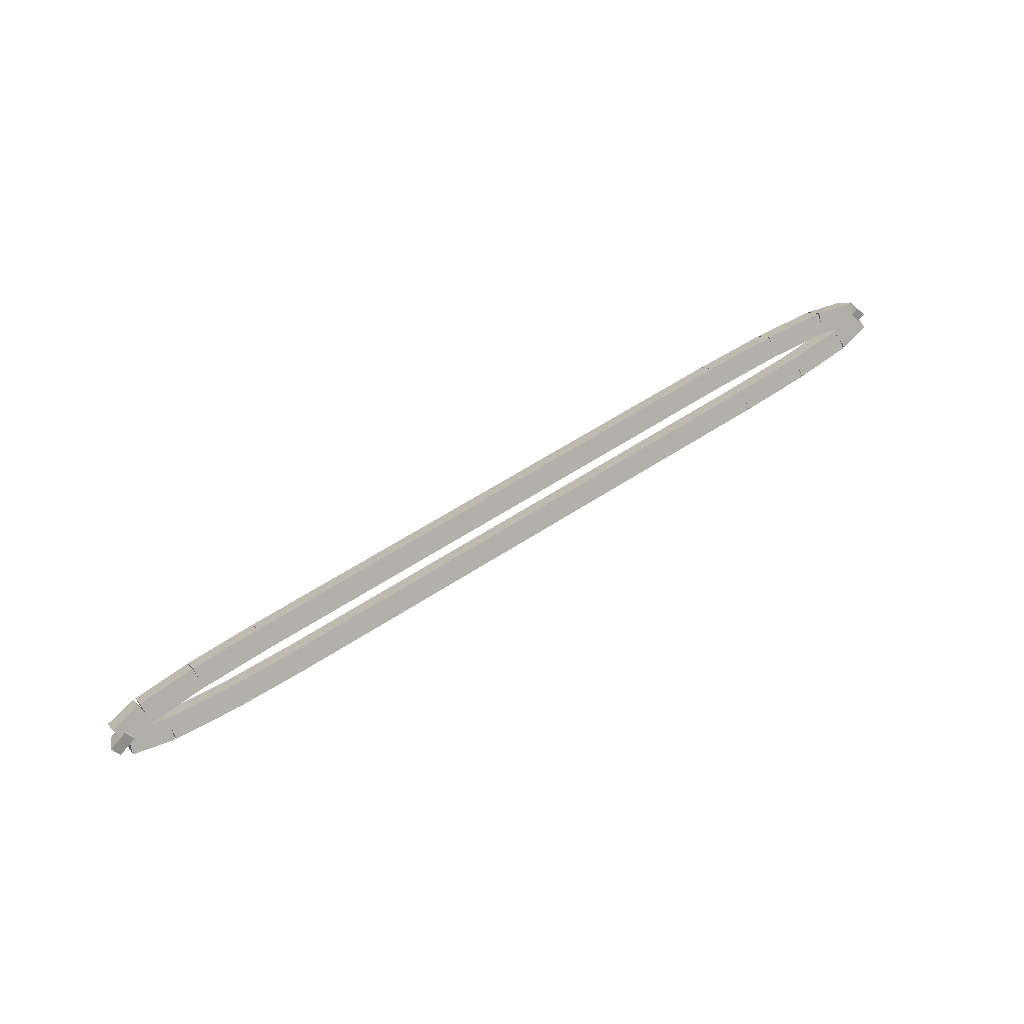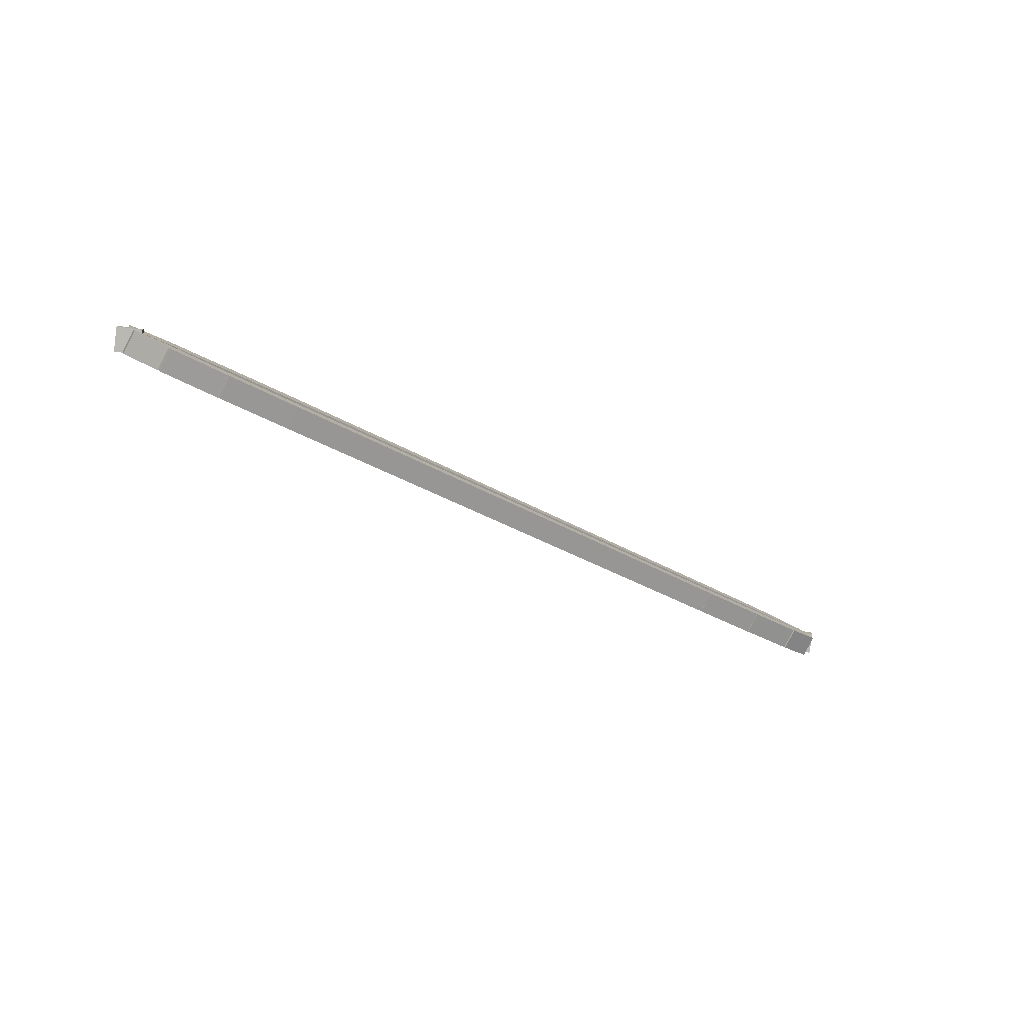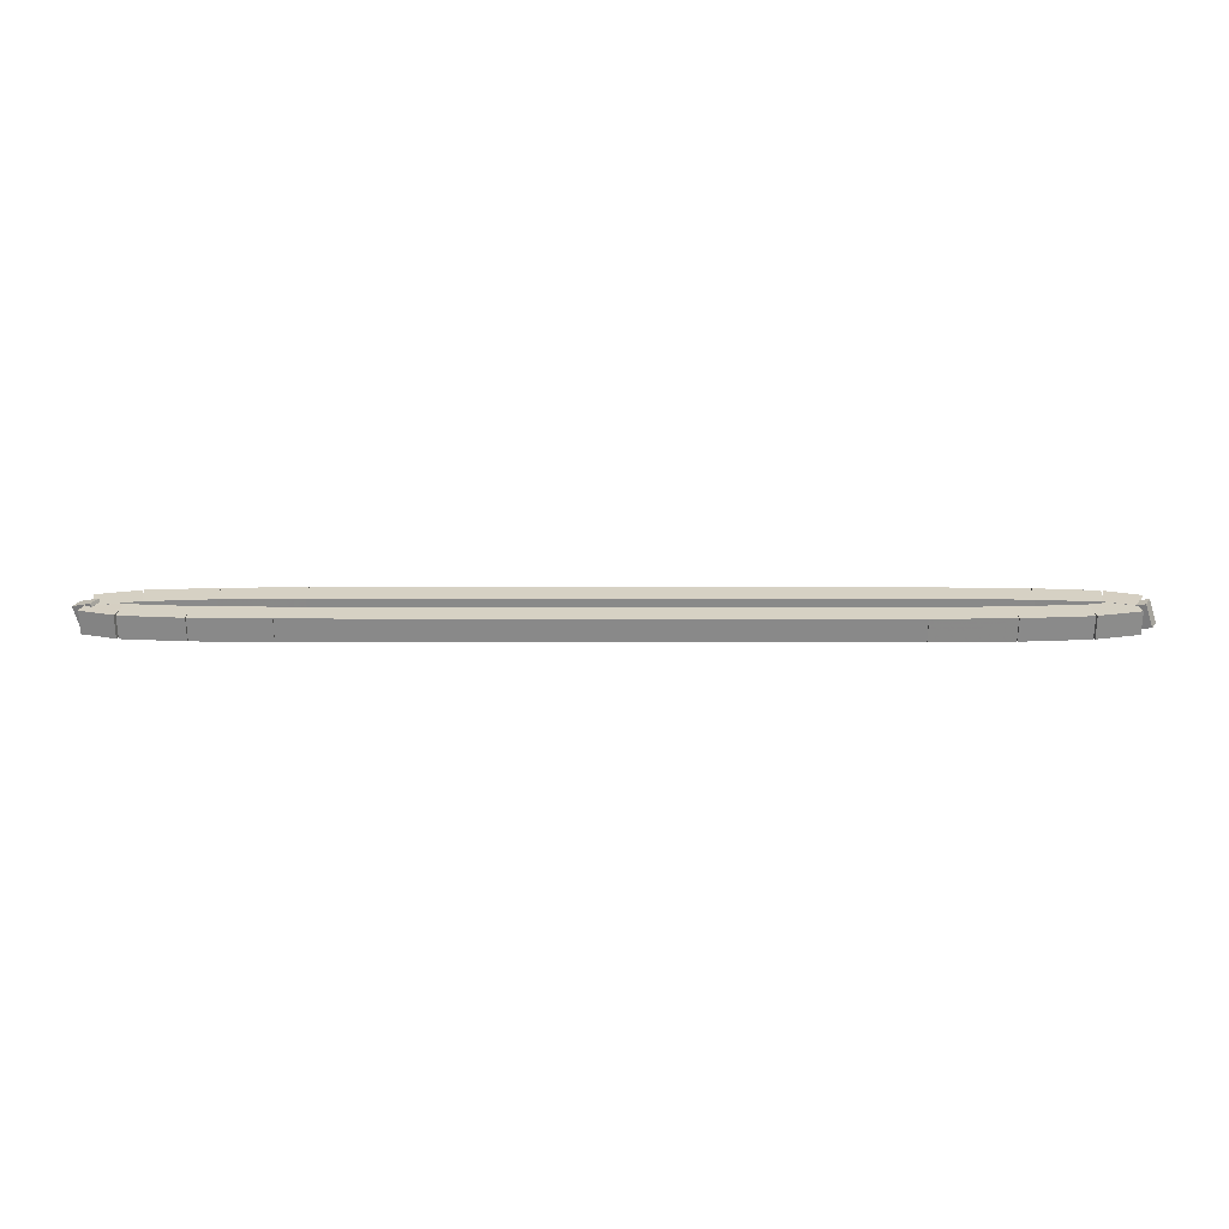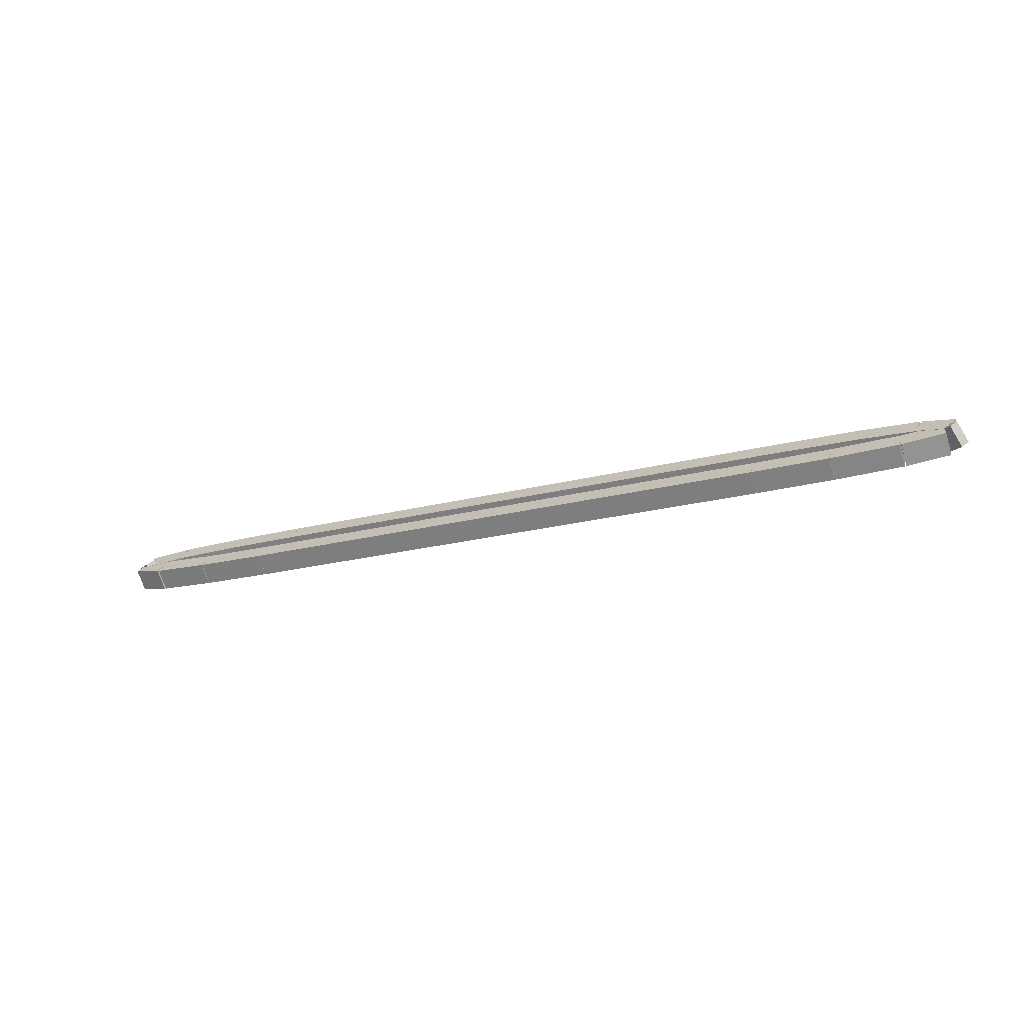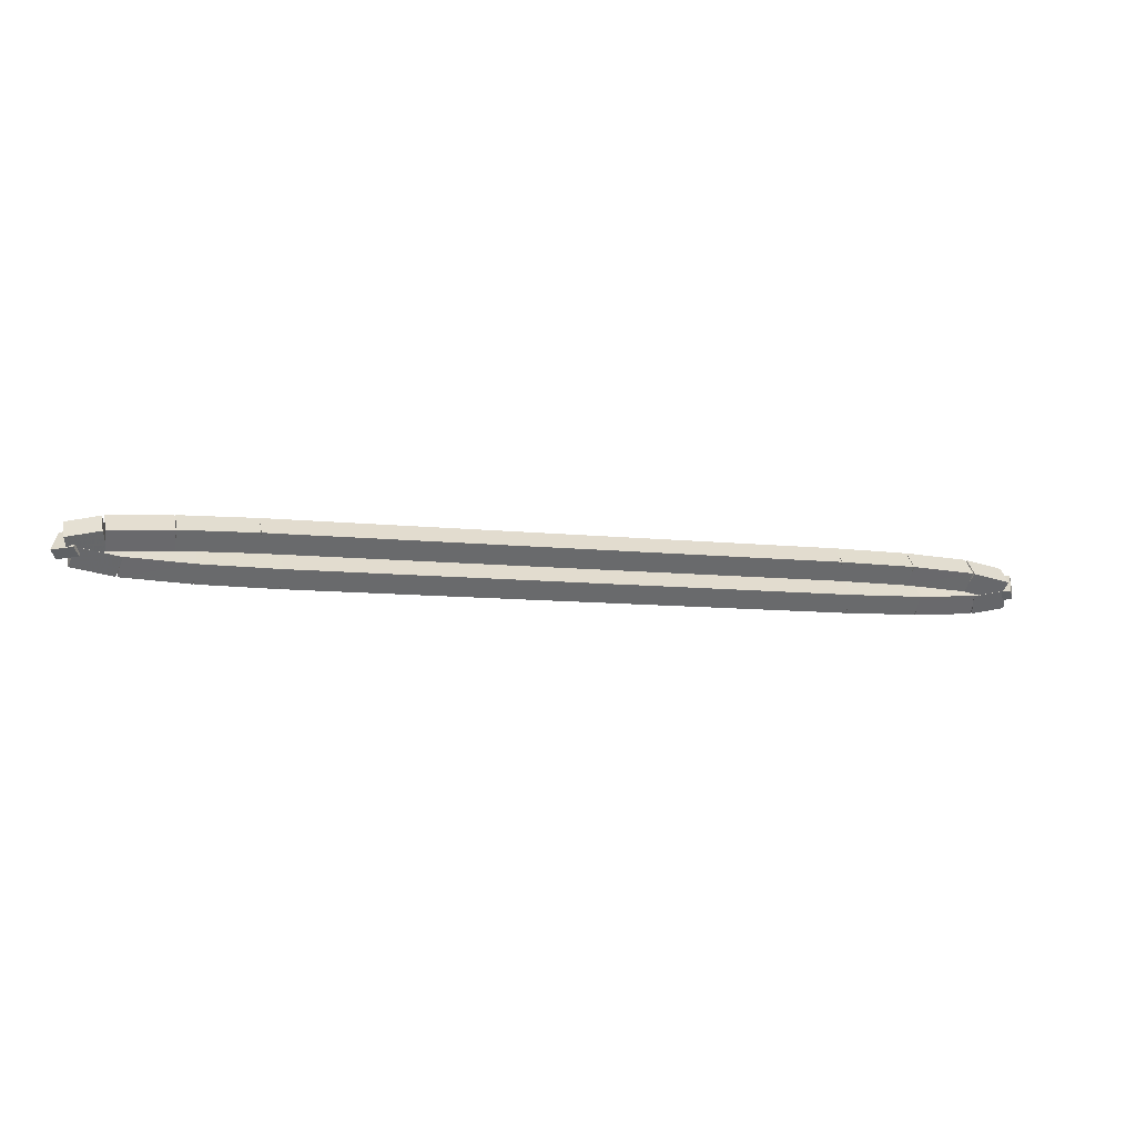
<metadata>
{"format":"obj","ext":"obj","renderer":"f3d","projection":"perspective","resolution":1024,"background":"white","views":[{"elev":59.7,"azim":-33.9,"up":"+Z"},{"elev":-30.9,"azim":138.9,"up":"+Y"},{"elev":-18.2,"azim":179.9,"up":"+Y"},{"elev":-21.3,"azim":-154.9,"up":"+Y"},{"elev":-8.8,"azim":-17.2,"up":"+Y"}]}
</metadata>
<code>
g name
v 1.784 45.37 7.925
v 1.779 45.57 8.125
v 1.779 45.77 7.925
v 1.784 45.57 7.725
v 2.703 45.39 7.937
v 2.697 45.59 8.137
v 2.697 45.79 7.937
v 2.703 45.59 7.737
f 1 2 3 4
f 6 2 1 5
f 5 1 4 8
f 6 5 8 7
f 8 4 3 7
f 7 3 2 6
g name
v 1.043 45.34 7.887
v 1.023 45.53 8.087
v 1.023 45.73 7.887
v 1.043 45.54 7.687
v 1.792 45.37 7.925
v 1.771 45.57 8.125
v 1.771 45.77 7.925
v 1.792 45.57 7.725
f 9 10 11 12
f 14 10 9 13
f 13 9 12 16
f 14 13 16 15
f 16 12 11 15
f 15 11 10 14
g name
v 0.6666 45.26 7.811
v 0.5939 45.45 8.008
v 0.5927 45.66 7.811
v 0.6653 45.47 7.614
v 1.07 45.34 7.887
v 0.9976 45.53 8.084
v 0.9964 45.73 7.887
v 1.069 45.54 7.69
f 17 18 19 20
f 22 18 17 21
f 21 17 20 24
f 22 21 24 23
f 24 20 19 23
f 23 19 18 22
g name
v 0.8561 45.49 7.722
v 0.7714 45.27 7.879
v 0.5365 45.25 7.722
v 0.6212 45.47 7.566
v 0.7894 45.58 7.811
v 0.7047 45.36 7.967
v 0.4699 45.34 7.811
v 0.5545 45.56 7.655
f 25 26 27 28
f 30 26 25 29
f 29 25 28 32
f 30 29 32 31
f 32 28 27 31
f 31 27 26 30
g name
v 1.24 45.49 7.647
v 1.24 45.29 7.844
v 1.182 45.1 7.647
v 1.183 45.3 7.449
v 0.7255 45.57 7.722
v 0.7249 45.37 7.92
v 0.6671 45.17 7.722
v 0.6677 45.37 7.525
f 33 34 35 36
f 38 34 33 37
f 37 33 36 40
f 38 37 40 39
f 40 36 35 39
f 39 35 34 38
g name
v 2.046 45.46 7.609
v 2.046 45.26 7.808
v 2.028 45.06 7.609
v 2.028 45.26 7.409
v 1.22 45.49 7.647
v 1.22 45.29 7.846
v 1.202 45.09 7.647
v 1.202 45.29 7.447
f 41 42 43 44
f 46 42 41 45
f 45 41 44 48
f 46 45 48 47
f 48 44 43 47
f 47 43 42 46
g name
v 3.003 45.44 7.596
v 3.003 45.24 7.796
v 2.997 45.04 7.596
v 2.997 45.24 7.396
v 2.04 45.46 7.609
v 2.04 45.26 7.809
v 2.034 45.06 7.609
v 2.034 45.26 7.409
f 49 50 51 52
f 54 50 49 53
f 53 49 52 56
f 54 53 56 55
f 56 52 51 55
f 55 51 50 54
g name
v 9.989 45.44 7.596
v 9.989 45.24 7.796
v 9.989 45.04 7.596
v 9.989 45.24 7.396
v 3 45.44 7.596
v 3 45.24 7.796
v 3 45.04 7.596
v 3 45.24 7.396
f 57 58 59 60
f 62 58 57 61
f 61 57 60 64
f 62 61 64 63
f 64 60 59 63
f 63 59 58 62
g name
v 10.92 45.46 7.609
v 10.92 45.26 7.809
v 10.92 45.06 7.609
v 10.92 45.26 7.409
v 9.986 45.44 7.596
v 9.986 45.24 7.796
v 9.992 45.04 7.596
v 9.992 45.24 7.396
f 65 66 67 68
f 70 66 65 69
f 69 65 68 72
f 70 69 72 71
f 72 68 67 71
f 71 67 66 70
g name
v 11.66 45.49 7.647
v 11.66 45.29 7.846
v 11.68 45.09 7.647
v 11.68 45.29 7.447
v 10.91 45.46 7.609
v 10.91 45.26 7.808
v 10.93 45.06 7.609
v 10.93 45.26 7.409
f 73 74 75 76
f 78 74 73 77
f 77 73 76 80
f 78 77 80 79
f 80 76 75 79
f 79 75 74 78
g name
v 12.03 45.57 7.722
v 12.03 45.36 7.919
v 12.11 45.17 7.722
v 12.11 45.38 7.526
v 11.63 45.49 7.647
v 11.63 45.29 7.843
v 11.7 45.1 7.647
v 11.7 45.3 7.45
f 81 82 83 84
f 86 82 81 85
f 85 81 84 88
f 86 85 88 87
f 88 84 83 87
f 87 83 82 86
g name
v 11.84 45.34 7.811
v 12.08 45.36 7.967
v 12.16 45.58 7.811
v 11.93 45.56 7.655
v 11.91 45.25 7.722
v 12.15 45.27 7.879
v 12.23 45.49 7.722
v 12 45.47 7.566
f 89 90 91 92
f 94 90 89 93
f 93 89 92 96
f 94 93 96 95
f 96 92 91 95
f 95 91 90 94
g name
v 11.46 45.34 7.887
v 11.52 45.53 8.085
v 11.52 45.73 7.887
v 11.46 45.54 7.689
v 11.97 45.26 7.811
v 12.03 45.45 8.009
v 12.03 45.66 7.811
v 11.98 45.46 7.613
f 97 98 99 100
f 102 98 97 101
f 101 97 100 104
f 102 101 104 103
f 104 100 99 103
f 103 99 98 102
g name
v 10.65 45.37 7.925
v 10.67 45.57 8.125
v 10.67 45.77 7.925
v 10.65 45.57 7.725
v 11.48 45.33 7.887
v 11.5 45.53 8.087
v 11.5 45.73 7.887
v 11.48 45.54 7.687
f 105 106 107 108
f 110 106 105 109
f 109 105 108 112
f 110 109 112 111
f 112 108 107 111
f 111 107 106 110
g name
v 9.697 45.39 7.937
v 9.703 45.59 8.137
v 9.703 45.79 7.937
v 9.697 45.59 7.737
v 10.66 45.37 7.925
v 10.67 45.57 8.125
v 10.67 45.77 7.925
v 10.66 45.57 7.725
f 113 114 115 116
f 118 114 113 117
f 117 113 116 120
f 118 117 120 119
f 120 116 115 119
f 119 115 114 118
g name
v 2.7 45.39 7.937
v 2.7 45.59 8.137
v 2.7 45.79 7.937
v 2.7 45.59 7.737
v 9.7 45.39 7.937
v 9.7 45.59 8.137
v 9.7 45.79 7.937
v 9.7 45.59 7.737
f 121 122 123 124
f 126 122 121 125
f 125 121 124 128
f 126 125 128 127
f 128 124 123 127
f 127 123 122 126

</code>
